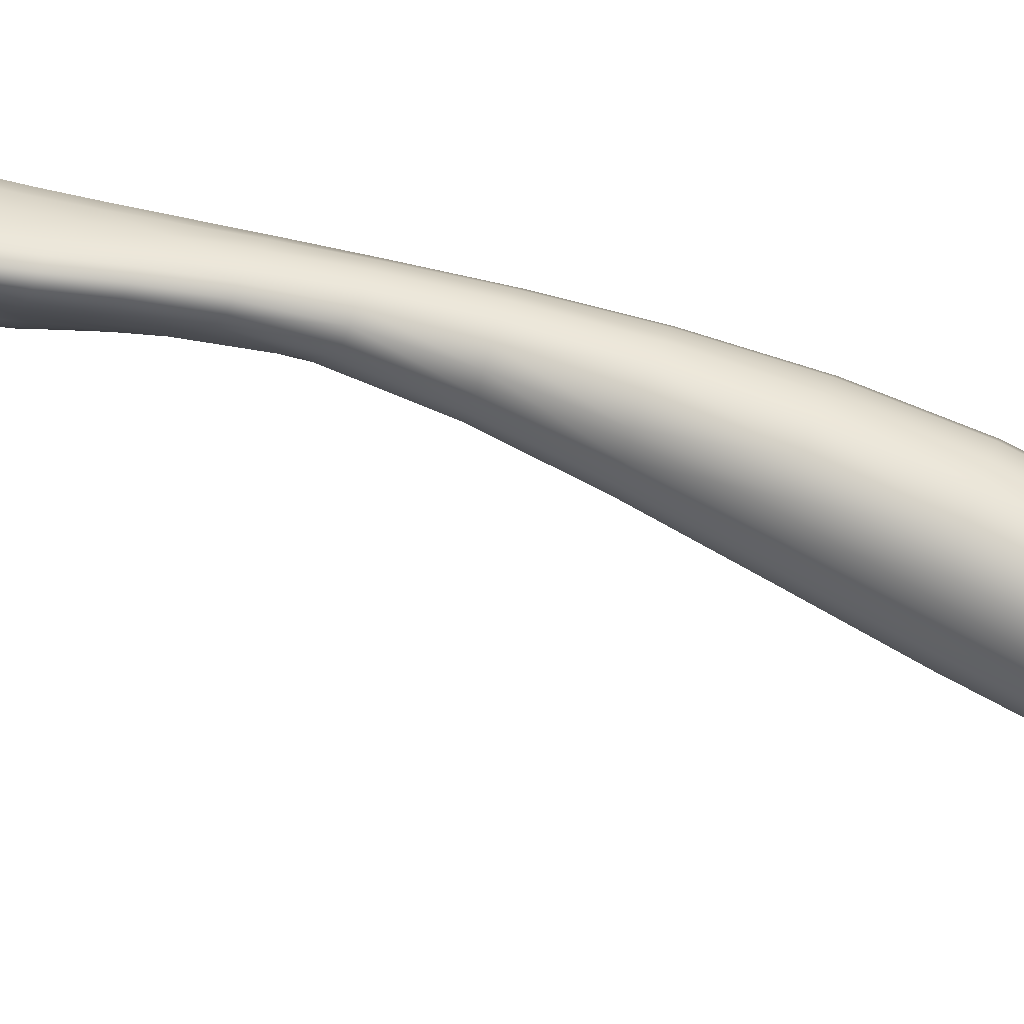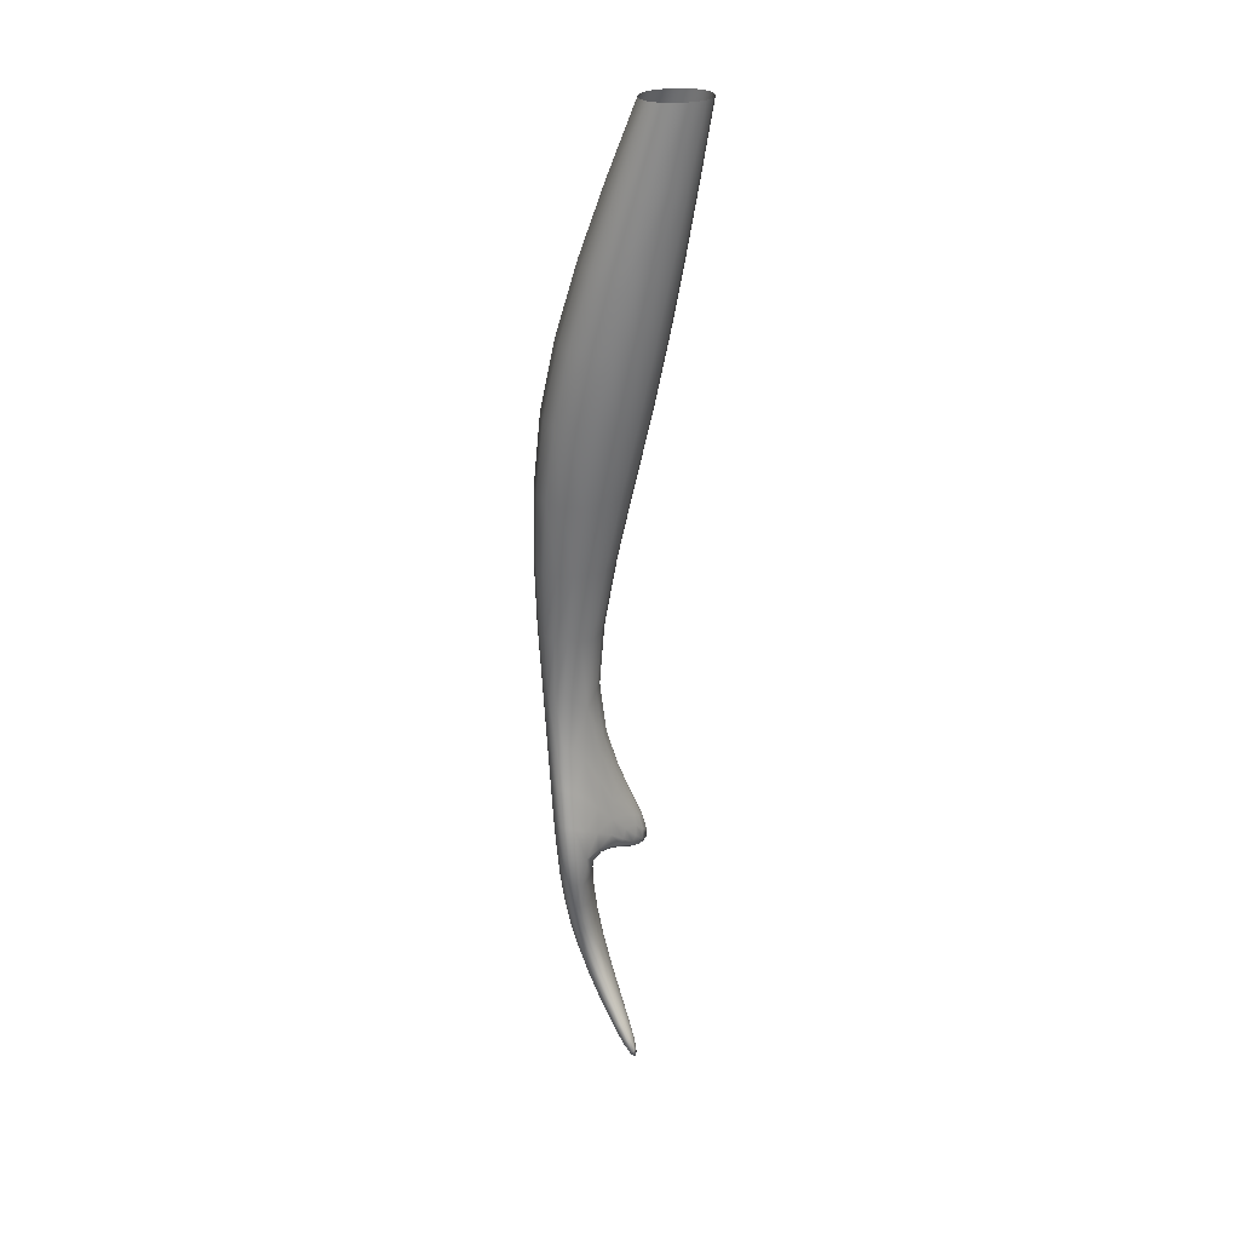
<metadata>
{"format":"obj","ext":"obj","renderer":"f3d","projection":"perspective","resolution":1024,"background":"white","views":[{"elev":-52.8,"azim":81.8,"up":"+Z"},{"elev":11.1,"azim":-179.1,"up":"+Y"}]}
</metadata>
<code>
o Plane
v 0.3084 2.314 -0.1226
v 0.3216 2.313 -0.1248
v 0.3204 2.267 -0.1035
v 0.2951 2.313 -0.1247
v 0.2954 2.36 -0.1432
v 0.3068 2.359 -0.1452
v 0.3348 2.266 -0.1059
v 0.306 2.266 -0.1058
v 0.2839 2.359 -0.1451
v 0.3461 2.115 -0.06198
v 0.3573 2.114 -0.06377
v 0.3507 2.066 -0.05252
v 0.3349 2.114 -0.0635
v 0.3396 2.166 -0.0732
v 0.3528 2.165 -0.07524
v 0.3596 2.066 -0.05423
v 0.3415 2.064 -0.05302
v 0.3263 2.166 -0.07524
v 0.308 2.295 -0.1876
v 0.2948 2.296 -0.1855
v 0.3201 2.246 -0.172
v 0.3213 2.295 -0.1854
v 0.295 2.344 -0.2019
v 0.2836 2.345 -0.2
v 0.3057 2.247 -0.1698
v 0.3345 2.246 -0.1697
v 0.3065 2.345 -0.2
v 0.3414 2.304 -0.1552
v 0.3391 2.3 -0.1681
v 0.3563 2.256 -0.1378
v 0.3392 2.308 -0.1422
v 0.3237 2.351 -0.1726
v 0.3218 2.348 -0.1844
v 0.3538 2.251 -0.1515
v 0.354 2.26 -0.1242
v 0.3219 2.355 -0.1609
v 0.2751 2.305 -0.155
v 0.2773 2.309 -0.142
v 0.2843 2.257 -0.1378
v 0.2772 2.301 -0.1681
v 0.2667 2.352 -0.1725
v 0.2686 2.355 -0.1607
v 0.2867 2.261 -0.124
v 0.2866 2.253 -0.1515
v 0.2685 2.349 -0.1843
v 0.3538 1.961 -0.03017
v 0.3592 1.961 -0.03232
v 0.3526 1.937 -0.0237
v 0.3471 1.959 -0.02876
v 0.3543 1.989 -0.03697
v 0.3602 1.99 -0.03895
v 0.3577 1.937 -0.0258
v 0.3462 1.936 -0.02303
v 0.3472 1.985 -0.03566
v 0.3463 2.099 -0.1141
v 0.3353 2.099 -0.1122
v 0.3512 2.053 -0.09562
v 0.3572 2.099 -0.1124
v 0.3395 2.147 -0.1345
v 0.3264 2.148 -0.1325
v 0.3423 2.051 -0.09307
v 0.3597 2.054 -0.09446
v 0.3526 2.147 -0.1324
v 0.3737 2.106 -0.08799
v 0.3718 2.103 -0.0984
v 0.3724 2.06 -0.07419
v 0.3719 2.11 -0.0776
v 0.3724 2.156 -0.1038
v 0.3701 2.152 -0.116
v 0.3709 2.057 -0.08281
v 0.371 2.062 -0.0656
v 0.3703 2.16 -0.09155
v 0.3182 2.107 -0.08771
v 0.3199 2.11 -0.07722
v 0.3271 2.059 -0.07222
v 0.3203 2.104 -0.09809
v 0.3067 2.157 -0.1039
v 0.3088 2.161 -0.09163
v 0.3286 2.06 -0.06351
v 0.3293 2.055 -0.08054
v 0.3089 2.153 -0.1162
v 0.3469 1.866 -0.002948
v 0.3514 1.865 -0.004484
v 0.3435 1.841 0.001912
v 0.3424 1.866 -0.004328
v 0.3493 1.891 -0.0097
v 0.354 1.89 -0.01142
v 0.3477 1.841 0.000479
v 0.3393 1.841 0.000616
v 0.3441 1.89 -0.01074
v 0.3548 1.943 -0.07146
v 0.3487 1.94 -0.06959
v 0.3536 1.915 -0.06958
v 0.3595 1.944 -0.07016
v 0.3551 1.974 -0.07446
v 0.3488 1.971 -0.07187
v 0.3478 1.914 -0.06811
v 0.3581 1.917 -0.06795
v 0.3604 1.976 -0.07355
v 0.366 1.952 -0.05097
v 0.3652 1.949 -0.05911
v 0.3642 1.926 -0.04661
v 0.3653 1.956 -0.04289
v 0.3678 1.982 -0.056
v 0.3669 1.98 -0.06344
v 0.3634 1.922 -0.05568
v 0.3635 1.931 -0.0376
v 0.3671 1.985 -0.04862
v 0.3225 1.915 -0.04479
v 0.3218 1.929 -0.04415
v 0.3136 1.905 -0.03427
v 0.3233 1.903 -0.04426
v 0.3321 1.926 -0.05544
v 0.3315 1.947 -0.05552
v 0.3131 1.915 -0.03406
v 0.315 1.897 -0.03429
v 0.3322 1.908 -0.05459
v 0.3478 1.85 -0.0485
v 0.3437 1.851 -0.04704
v 0.3443 1.832 -0.03903
v 0.3517 1.851 -0.04696
v 0.3501 1.87 -0.0583
v 0.3455 1.87 -0.05693
v 0.3404 1.832 -0.0376
v 0.348 1.832 -0.03773
v 0.3543 1.871 -0.05655
v 0.3578 1.858 -0.02568
v 0.357 1.855 -0.03479
v 0.3539 1.836 -0.01873
v 0.3571 1.861 -0.01658
v 0.3604 1.88 -0.03384
v 0.3596 1.876 -0.04354
v 0.3532 1.834 -0.0269
v 0.3533 1.838 -0.01053
v 0.3597 1.884 -0.02417
v 0.3365 1.857 -0.02522
v 0.3368 1.861 -0.01613
v 0.3338 1.837 -0.01839
v 0.3376 1.854 -0.03458
v 0.3369 1.875 -0.03198
v 0.3373 1.881 -0.02231
v 0.3341 1.839 -0.01021
v 0.3349 1.835 -0.02659
v 0.3383 1.872 -0.04272
v 0.2989 1.892 -0.01237
v 0.2995 1.895 -0.009734
v 0.302 1.889 -0.01295
v 0.3013 1.893 -0.01748
v 0.2987 1.899 -0.01427
v 0.2995 1.902 -0.01193
v 0.3023 1.892 -0.01015
v 0.3041 1.889 -0.01813
v 0.3011 1.9 -0.01887
v 0.3188 1.926 -0.01704
v 0.3194 1.915 -0.01565
v 0.3098 1.913 -0.01252
v 0.3186 1.937 -0.02045
v 0.3289 1.94 -0.02222
v 0.3289 1.924 -0.01934
v 0.3112 1.906 -0.01206
v 0.3098 1.92 -0.01521
v 0.3287 1.957 -0.0272
v 0.3217 1.893 -0.02806
v 0.3228 1.891 -0.03541
v 0.3142 1.89 -0.02163
v 0.3209 1.898 -0.02147
v 0.3291 1.893 -0.03361
v 0.3303 1.89 -0.04318
v 0.3154 1.89 -0.02761
v 0.3136 1.894 -0.01687
v 0.3287 1.899 -0.02525
v 0.3183 1.95 -0.03401
v 0.3182 1.949 -0.02946
v 0.3092 1.927 -0.02516
v 0.3194 1.947 -0.03849
v 0.3266 1.979 -0.04502
v 0.3271 1.978 -0.03926
v 0.3095 1.928 -0.02189
v 0.3107 1.926 -0.02925
v 0.3282 1.975 -0.05026
v 0.3243 1.775 -0.03098
v 0.3217 1.775 -0.02972
v 0.317 1.758 -0.03303
v 0.3272 1.774 -0.03041
v 0.3321 1.793 -0.03007
v 0.3289 1.794 -0.02879
v 0.3152 1.76 -0.03171
v 0.3198 1.759 -0.03246
v 0.3353 1.793 -0.02932
v 0.3238 1.771 -0.00565
v 0.327 1.771 -0.006782
v 0.3166 1.754 -0.01305
v 0.3208 1.772 -0.005975
v 0.3314 1.793 0.000421
v 0.335 1.792 -0.000908
v 0.3196 1.754 -0.01367
v 0.3146 1.755 -0.01284
v 0.3279 1.793 -0.000283
v 0.3313 1.771 -0.01927
v 0.3309 1.772 -0.02418
v 0.3225 1.754 -0.02408
v 0.331 1.771 -0.01404
v 0.3403 1.792 -0.01555
v 0.3397 1.792 -0.02157
v 0.3227 1.756 -0.02774
v 0.3227 1.755 -0.01952
v 0.3398 1.792 -0.009424
v 0.3168 1.774 -0.01736
v 0.3171 1.774 -0.01221
v 0.3111 1.757 -0.022
v 0.3177 1.775 -0.02246
v 0.3233 1.794 -0.0141
v 0.3235 1.794 -0.008027
v 0.3117 1.758 -0.01755
v 0.3121 1.759 -0.02587
v 0.3241 1.794 -0.02027
v 0.3063 1.733 -0.03108
v 0.3074 1.734 -0.02655
v 0.3096 1.735 -0.03071
v 0.3076 1.737 -0.03381
v 0.3055 1.736 -0.02965
v 0.3065 1.737 -0.02536
v 0.3105 1.736 -0.02634
v 0.3106 1.738 -0.03329
v 0.3067 1.74 -0.03234
v 0.2602 2.397 -0.2002
v 0.2587 2.4 -0.19
v 0.2603 2.402 -0.1797
v 0.3031 2.397 -0.2003
v 0.3047 2.399 -0.1902
v 0.3032 2.401 -0.1799
v 0.2908 2.394 -0.2139
v 0.2816 2.394 -0.2156
v 0.2724 2.394 -0.2139
v 0.2726 2.405 -0.1662
v 0.2818 2.405 -0.1645
v 0.291 2.404 -0.1663
v 0.2971 2.203 -0.1343
v 0.2947 2.208 -0.1207
v 0.2971 2.212 -0.1071
v 0.3646 2.202 -0.1342
v 0.3671 2.206 -0.1207
v 0.3647 2.211 -0.1072
v 0.3452 2.197 -0.1522
v 0.3308 2.196 -0.1545
v 0.3163 2.197 -0.1523
v 0.3165 2.217 -0.08905
v 0.331 2.218 -0.08683
v 0.3455 2.217 -0.08911
v 0.3468 2.263 -0.1128
v 0.3327 2.311 -0.1313
v 0.3162 2.357 -0.1511
v 0.2744 2.358 -0.1509
v 0.284 2.312 -0.1312
v 0.294 2.264 -0.1126
v 0.2938 2.249 -0.1629
v 0.2838 2.298 -0.1789
v 0.2742 2.347 -0.1941
v 0.316 2.346 -0.1941
v 0.3324 2.297 -0.1789
v 0.3465 2.248 -0.1629
v 0.3329 2.011 -0.06434
v 0.3308 2.015 -0.05786
v 0.332 2.015 -0.05077
v 0.3688 2.015 -0.07067
v 0.3699 2.018 -0.06324
v 0.369 2.02 -0.05584
v 0.3606 2.012 -0.08078
v 0.3541 2.011 -0.08153
v 0.3469 2.008 -0.07851
v 0.3457 2.019 -0.04375
v 0.3534 2.023 -0.04434
v 0.3603 2.024 -0.04611
v 0.3668 2.065 -0.05847
v 0.3665 2.112 -0.06895
v 0.3637 2.163 -0.08136
v 0.3153 2.164 -0.08138
v 0.3255 2.112 -0.06852
v 0.3336 2.061 -0.05644
v 0.3345 2.051 -0.08773
v 0.3261 2.101 -0.1068
v 0.3155 2.15 -0.1265
v 0.3635 2.149 -0.1262
v 0.3663 2.101 -0.1071
v 0.3666 2.055 -0.09004
v 0.3361 1.885 -0.04695
v 0.3346 1.888 -0.03575
v 0.3349 1.895 -0.0262
v 0.3616 1.898 -0.05116
v 0.3623 1.903 -0.04141
v 0.3617 1.907 -0.03171
v 0.3563 1.892 -0.0643
v 0.3519 1.891 -0.0661
v 0.3466 1.891 -0.06478
v 0.345 1.913 -0.01739
v 0.351 1.915 -0.01705
v 0.3559 1.914 -0.01898
v 0.3614 1.935 -0.03016
v 0.3631 1.959 -0.03622
v 0.3645 1.988 -0.04253
v 0.3388 1.975 -0.03306
v 0.3388 1.952 -0.0266
v 0.3383 1.931 -0.02213
v 0.3408 1.911 -0.06323
v 0.3412 1.935 -0.06433
v 0.341 1.963 -0.06562
v 0.3645 1.977 -0.0697
v 0.363 1.946 -0.06596
v 0.3613 1.919 -0.0633
v 0.3303 1.815 -0.02105
v 0.3293 1.816 -0.01388
v 0.3296 1.816 -0.006774
v 0.3476 1.813 -0.02184
v 0.3483 1.814 -0.01476
v 0.3477 1.815 -0.007613
v 0.3427 1.813 -0.03111
v 0.3392 1.813 -0.03214
v 0.3356 1.813 -0.03079
v 0.3345 1.817 0.002496
v 0.3384 1.817 0.003496
v 0.3424 1.816 0.002121
v 0.3512 1.84 -0.003672
v 0.355 1.864 -0.009006
v 0.3576 1.888 -0.01616
v 0.3396 1.887 -0.01485
v 0.3387 1.864 -0.008698
v 0.3359 1.841 -0.003421
v 0.3371 1.833 -0.03345
v 0.3401 1.852 -0.04244
v 0.3412 1.871 -0.05191
v 0.3576 1.873 -0.05165
v 0.355 1.852 -0.04239
v 0.3512 1.832 -0.0337
v 0.304 1.911 -0.02267
v 0.3019 1.91 -0.01855
v 0.3027 1.913 -0.01616
v 0.3089 1.888 -0.02133
v 0.3073 1.888 -0.01602
v 0.3073 1.892 -0.01269
v 0.3032 1.909 -0.01214
v 0.303 1.902 -0.009727
v 0.3052 1.898 -0.009822
v 0.3084 1.892 -0.02535
v 0.3063 1.897 -0.02485
v 0.306 1.905 -0.02553
v 0.3124 1.923 -0.0327
v 0.3208 1.94 -0.04212
v 0.3303 1.965 -0.05406
v 0.3316 1.895 -0.05113
v 0.3235 1.894 -0.04149
v 0.3161 1.892 -0.03257
v 0.3129 1.9 -0.0136
v 0.3202 1.906 -0.01691
v 0.3289 1.91 -0.0199
v 0.3282 1.971 -0.03323
v 0.3185 1.945 -0.02492
v 0.3101 1.927 -0.01878
v 0.314 1.746 -0.03392
v 0.3112 1.745 -0.03453
v 0.3101 1.748 -0.03313
v 0.3138 1.761 -0.02912
v 0.3194 1.776 -0.02682
v 0.3261 1.794 -0.02551
v 0.338 1.792 -0.0265
v 0.3296 1.774 -0.02812
v 0.3221 1.759 -0.03052
v 0.3097 1.744 -0.01969
v 0.3109 1.741 -0.02046
v 0.3138 1.742 -0.02054
v 0.3082 1.747 -0.02949
v 0.307 1.744 -0.02657
v 0.3079 1.745 -0.02247
v 0.3157 1.745 -0.03114
v 0.315 1.742 -0.02842
v 0.3157 1.743 -0.02418
v 0.3221 1.755 -0.01554
v 0.3296 1.771 -0.009525
v 0.338 1.792 -0.00421
v 0.325 1.794 -0.003079
v 0.3185 1.773 -0.00806
v 0.3131 1.758 -0.01401
v 0.2647 2.396 -0.2088
v 0.2649 2.404 -0.1712
v 0.2985 2.395 -0.2088
v 0.2987 2.403 -0.1714
v 0.3043 2.2 -0.1456
v 0.3043 2.215 -0.09581
v 0.3573 2.199 -0.1454
v 0.3576 2.214 -0.0959
v 0.339 1.999 -0.06963
v 0.3374 2.007 -0.04315
v 0.3657 2.013 -0.07693
v 0.3658 2.022 -0.04973
v 0.3399 1.89 -0.05956
v 0.3378 1.91 -0.01989
v 0.3595 1.895 -0.05933
v 0.3596 1.911 -0.02369
v 0.3324 1.814 -0.02709
v 0.3313 1.817 -0.000916
v 0.3457 1.813 -0.02769
v 0.3458 1.816 -0.001594
v 0.3072 1.913 -0.02682
v 0.305 1.916 -0.01548
v 0.311 1.89 -0.02633
v 0.3083 1.896 -0.01171
v 0.3105 1.751 -0.03079
v 0.3171 1.749 -0.0321
v 0.31 1.748 -0.01877
v 0.3171 1.746 -0.02017
f 1 5 6 2
f 2 6 252 251
f 5 236 237 6
f 6 237 385 252
f 1 2 7 3
f 3 7 249 248
f 2 251 250 7
f 7 250 389 249
f 1 3 8 4
f 4 8 255 254
f 3 248 247 8
f 8 247 387 255
f 1 4 9 5
f 5 9 235 236
f 4 254 253 9
f 9 253 383 235
f 10 14 15 11
f 11 15 276 275
f 14 248 249 15
f 15 249 389 276
f 10 11 16 12
f 12 16 273 272
f 11 275 274 16
f 16 274 393 273
f 10 12 17 13
f 13 17 279 278
f 12 272 271 17
f 17 271 391 279
f 10 13 18 14
f 14 18 247 248
f 13 278 277 18
f 18 277 387 247
f 19 23 24 20
f 20 24 258 257
f 23 233 234 24
f 24 234 382 258
f 19 20 25 21
f 21 25 246 245
f 20 257 256 25
f 25 256 386 246
f 19 21 26 22
f 22 26 261 260
f 21 245 244 26
f 26 244 388 261
f 19 22 27 23
f 23 27 232 233
f 22 260 259 27
f 27 259 384 232
f 28 32 33 29
f 29 33 259 260
f 32 230 229 33
f 33 229 384 259
f 28 29 34 30
f 30 34 241 242
f 29 260 261 34
f 34 261 388 241
f 28 30 35 31
f 31 35 250 251
f 30 242 243 35
f 35 243 389 250
f 28 31 36 32
f 32 36 231 230
f 31 251 252 36
f 36 252 385 231
f 37 41 42 38
f 38 42 253 254
f 41 227 228 42
f 42 228 383 253
f 37 38 43 39
f 39 43 240 239
f 38 254 255 43
f 43 255 387 240
f 37 39 44 40
f 40 44 256 257
f 39 239 238 44
f 44 238 386 256
f 37 40 45 41
f 41 45 226 227
f 40 257 258 45
f 45 258 382 226
f 46 50 51 47
f 47 51 300 299
f 50 272 273 51
f 51 273 393 300
f 46 47 52 48
f 48 52 297 296
f 47 299 298 52
f 52 298 397 297
f 46 48 53 49
f 49 53 303 302
f 48 296 295 53
f 53 295 395 303
f 46 49 54 50
f 50 54 271 272
f 49 302 301 54
f 54 301 391 271
f 55 59 60 56
f 56 60 282 281
f 59 245 246 60
f 60 246 386 282
f 55 56 61 57
f 57 61 270 269
f 56 281 280 61
f 61 280 390 270
f 55 57 62 58
f 58 62 285 284
f 57 269 268 62
f 62 268 392 285
f 55 58 63 59
f 59 63 244 245
f 58 284 283 63
f 63 283 388 244
f 64 68 69 65
f 65 69 283 284
f 68 242 241 69
f 69 241 388 283
f 64 65 70 66
f 66 70 265 266
f 65 284 285 70
f 70 285 392 265
f 64 66 71 67
f 67 71 274 275
f 66 266 267 71
f 71 267 393 274
f 64 67 72 68
f 68 72 243 242
f 67 275 276 72
f 72 276 389 243
f 73 77 78 74
f 74 78 277 278
f 77 239 240 78
f 78 240 387 277
f 73 74 79 75
f 75 79 264 263
f 74 278 279 79
f 79 279 391 264
f 73 75 80 76
f 76 80 280 281
f 75 263 262 80
f 80 262 390 280
f 73 76 81 77
f 77 81 238 239
f 76 281 282 81
f 81 282 386 238
f 82 86 87 83
f 83 87 324 323
f 86 296 297 87
f 87 297 397 324
f 82 83 88 84
f 84 88 321 320
f 83 323 322 88
f 88 322 401 321
f 82 84 89 85
f 85 89 327 326
f 84 320 319 89
f 89 319 399 327
f 82 85 90 86
f 86 90 295 296
f 85 326 325 90
f 90 325 395 295
f 91 95 96 92
f 92 96 306 305
f 95 269 270 96
f 96 270 390 306
f 91 92 97 93
f 93 97 294 293
f 92 305 304 97
f 97 304 394 294
f 91 93 98 94
f 94 98 309 308
f 93 293 292 98
f 98 292 396 309
f 91 94 99 95
f 95 99 268 269
f 94 308 307 99
f 99 307 392 268
f 100 104 105 101
f 101 105 307 308
f 104 266 265 105
f 105 265 392 307
f 100 101 106 102
f 102 106 289 290
f 101 308 309 106
f 106 309 396 289
f 100 102 107 103
f 103 107 298 299
f 102 290 291 107
f 107 291 397 298
f 100 103 108 104
f 104 108 267 266
f 103 299 300 108
f 108 300 393 267
f 109 113 114 110
f 110 114 348 347
f 113 305 306 114
f 114 306 390 348
f 109 110 115 111
f 111 115 345 344
f 110 347 346 115
f 115 346 402 345
f 109 111 116 112
f 112 116 351 350
f 111 344 343 116
f 116 343 404 351
f 109 112 117 113
f 113 117 304 305
f 112 350 349 117
f 117 349 394 304
f 118 122 123 119
f 119 123 330 329
f 122 293 294 123
f 123 294 394 330
f 118 119 124 120
f 120 124 318 317
f 119 329 328 124
f 124 328 398 318
f 118 120 125 121
f 121 125 333 332
f 120 317 316 125
f 125 316 400 333
f 118 121 126 122
f 122 126 292 293
f 121 332 331 126
f 126 331 396 292
f 127 131 132 128
f 128 132 331 332
f 131 290 289 132
f 132 289 396 331
f 127 128 133 129
f 129 133 313 314
f 128 332 333 133
f 133 333 400 313
f 127 129 134 130
f 130 134 322 323
f 129 314 315 134
f 134 315 401 322
f 127 130 135 131
f 131 135 291 290
f 130 323 324 135
f 135 324 397 291
f 136 140 141 137
f 137 141 325 326
f 140 287 288 141
f 141 288 395 325
f 136 137 142 138
f 138 142 312 311
f 137 326 327 142
f 142 327 399 312
f 136 138 143 139
f 139 143 328 329
f 138 311 310 143
f 143 310 398 328
f 136 139 144 140
f 140 144 286 287
f 139 329 330 144
f 144 330 394 286
f 145 149 150 146
f 146 150 340 341
f 149 335 336 150
f 150 336 403 340
f 145 146 151 147
f 147 151 339 338
f 146 341 342 151
f 151 342 405 339
f 145 147 152 148
f 148 152 343 344
f 147 338 337 152
f 152 337 404 343
f 145 148 153 149
f 149 153 334 335
f 148 344 345 153
f 153 345 402 334
f 154 158 159 155
f 155 159 354 353
f 158 302 303 159
f 159 303 395 354
f 154 155 160 156
f 156 160 342 341
f 155 353 352 160
f 160 352 405 342
f 154 156 161 157
f 157 161 357 356
f 156 341 340 161
f 161 340 403 357
f 154 157 162 158
f 158 162 301 302
f 157 356 355 162
f 162 355 391 301
f 163 167 168 164
f 164 168 349 350
f 167 287 286 168
f 168 286 394 349
f 163 164 169 165
f 165 169 337 338
f 164 350 351 169
f 169 351 404 337
f 163 165 170 166
f 166 170 352 353
f 165 338 339 170
f 170 339 405 352
f 163 166 171 167
f 167 171 288 287
f 166 353 354 171
f 171 354 395 288
f 172 176 177 173
f 173 177 355 356
f 176 263 264 177
f 177 264 391 355
f 172 173 178 174
f 174 178 336 335
f 173 356 357 178
f 178 357 403 336
f 172 174 179 175
f 175 179 346 347
f 174 335 334 179
f 179 334 402 346
f 172 175 180 176
f 176 180 262 263
f 175 347 348 180
f 180 348 390 262
f 181 185 186 182
f 182 186 363 362
f 185 317 318 186
f 186 318 398 363
f 181 182 187 183
f 183 187 360 359
f 182 362 361 187
f 187 361 406 360
f 181 183 188 184
f 184 188 366 365
f 183 359 358 188
f 188 358 407 366
f 181 184 189 185
f 185 189 316 317
f 184 365 364 189
f 189 364 400 316
f 190 194 195 191
f 191 195 378 377
f 194 320 321 195
f 195 321 401 378
f 190 191 196 192
f 192 196 369 368
f 191 377 376 196
f 196 376 409 369
f 190 192 197 193
f 193 197 381 380
f 192 368 367 197
f 197 367 408 381
f 190 193 198 194
f 194 198 319 320
f 193 380 379 198
f 198 379 399 319
f 199 203 204 200
f 200 204 364 365
f 203 314 313 204
f 204 313 400 364
f 199 200 205 201
f 201 205 373 374
f 200 365 366 205
f 205 366 407 373
f 199 201 206 202
f 202 206 376 377
f 201 374 375 206
f 206 375 409 376
f 199 202 207 203
f 203 207 315 314
f 202 377 378 207
f 207 378 401 315
f 208 212 213 209
f 209 213 379 380
f 212 311 312 213
f 213 312 399 379
f 208 209 214 210
f 210 214 372 371
f 209 380 381 214
f 214 381 408 372
f 208 210 215 211
f 211 215 361 362
f 210 371 370 215
f 215 370 406 361
f 208 211 216 212
f 212 216 310 311
f 211 362 363 216
f 216 363 398 310
f 217 221 222 218
f 218 222 367 368
f 221 371 372 222
f 222 372 408 367
f 217 218 223 219
f 219 223 375 374
f 218 368 369 223
f 223 369 409 375
f 217 219 224 220
f 220 224 358 359
f 219 374 373 224
f 224 373 407 358
f 217 220 225 221
f 221 225 370 371
f 220 359 360 225
f 225 360 406 370

</code>
